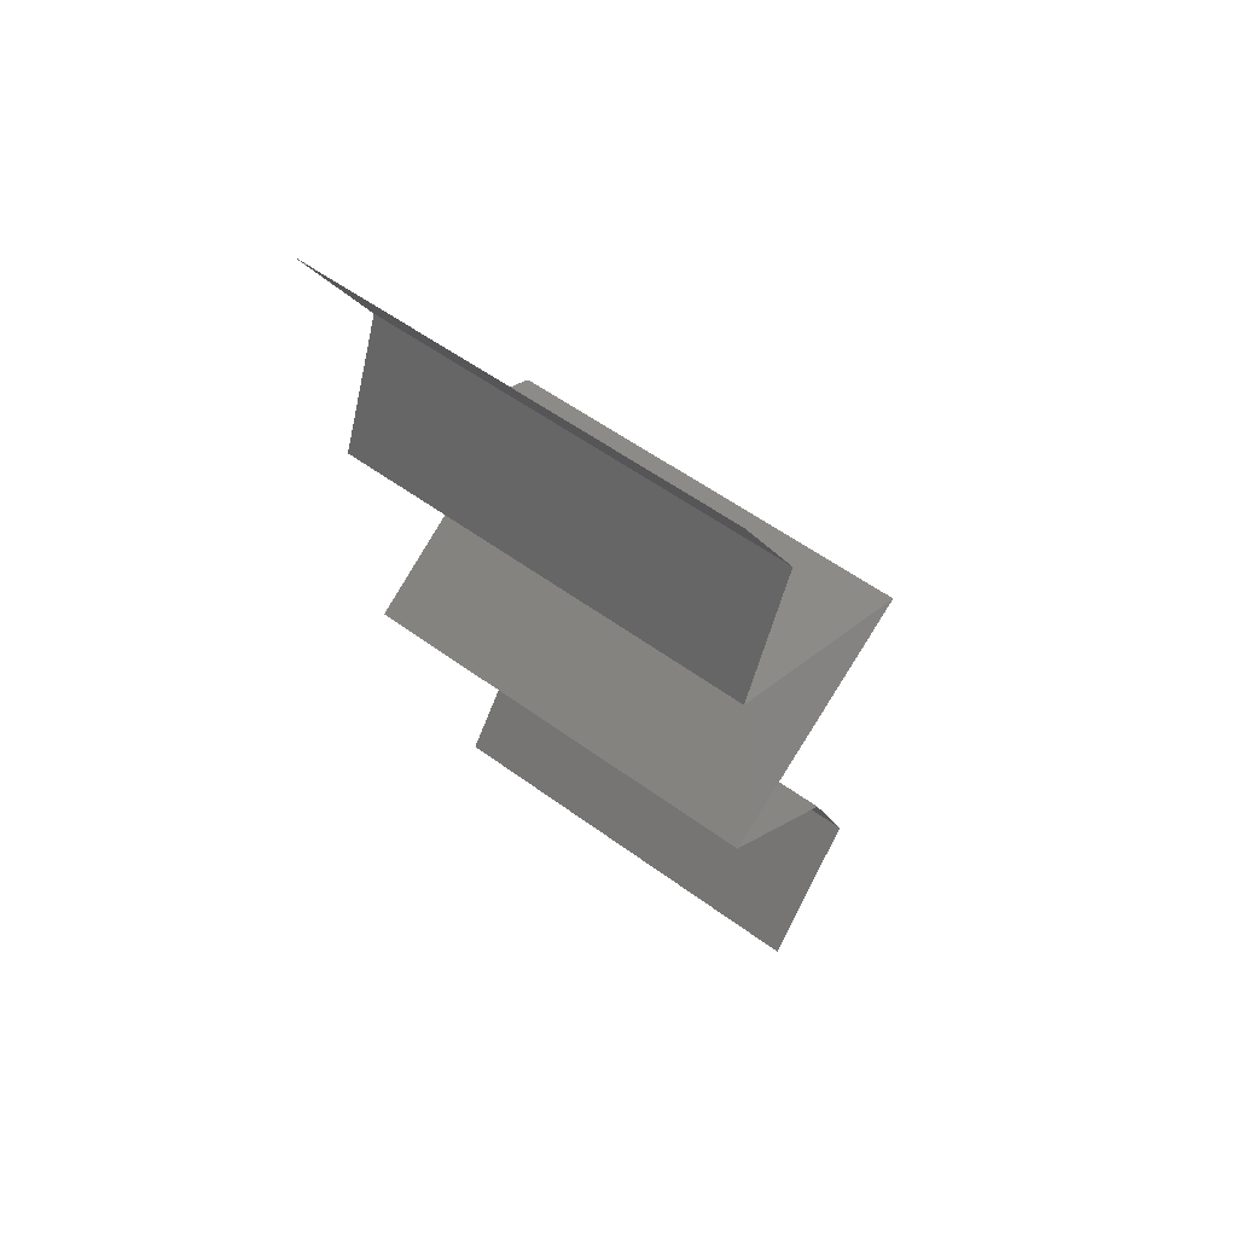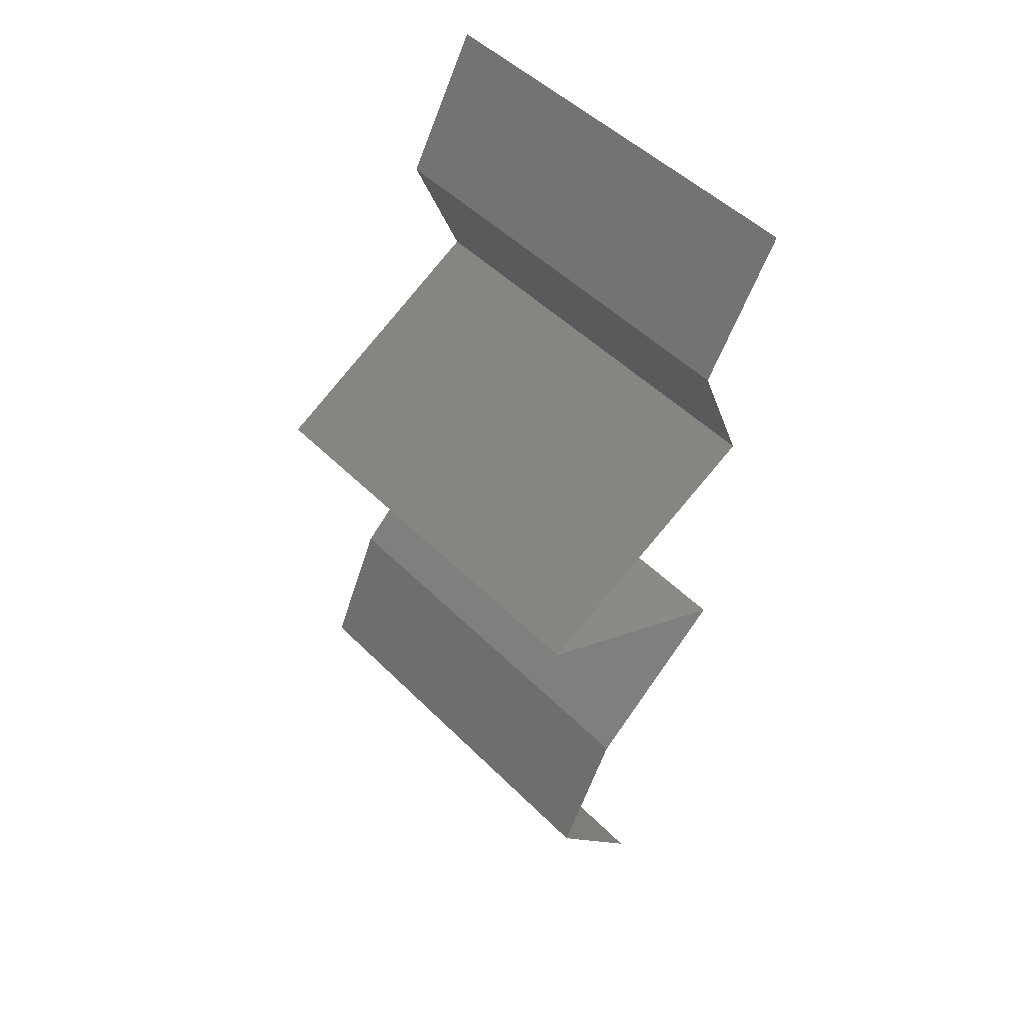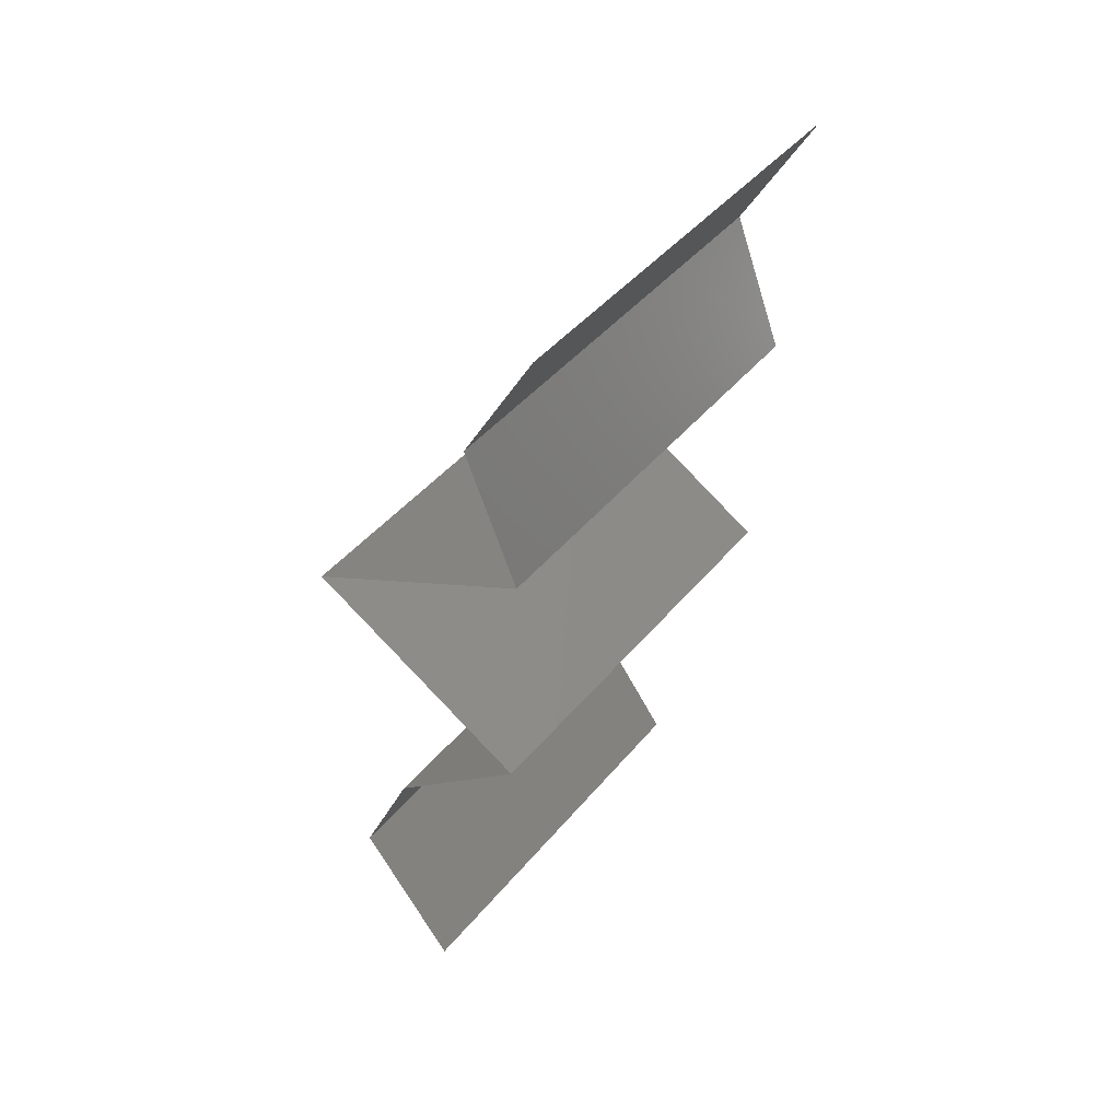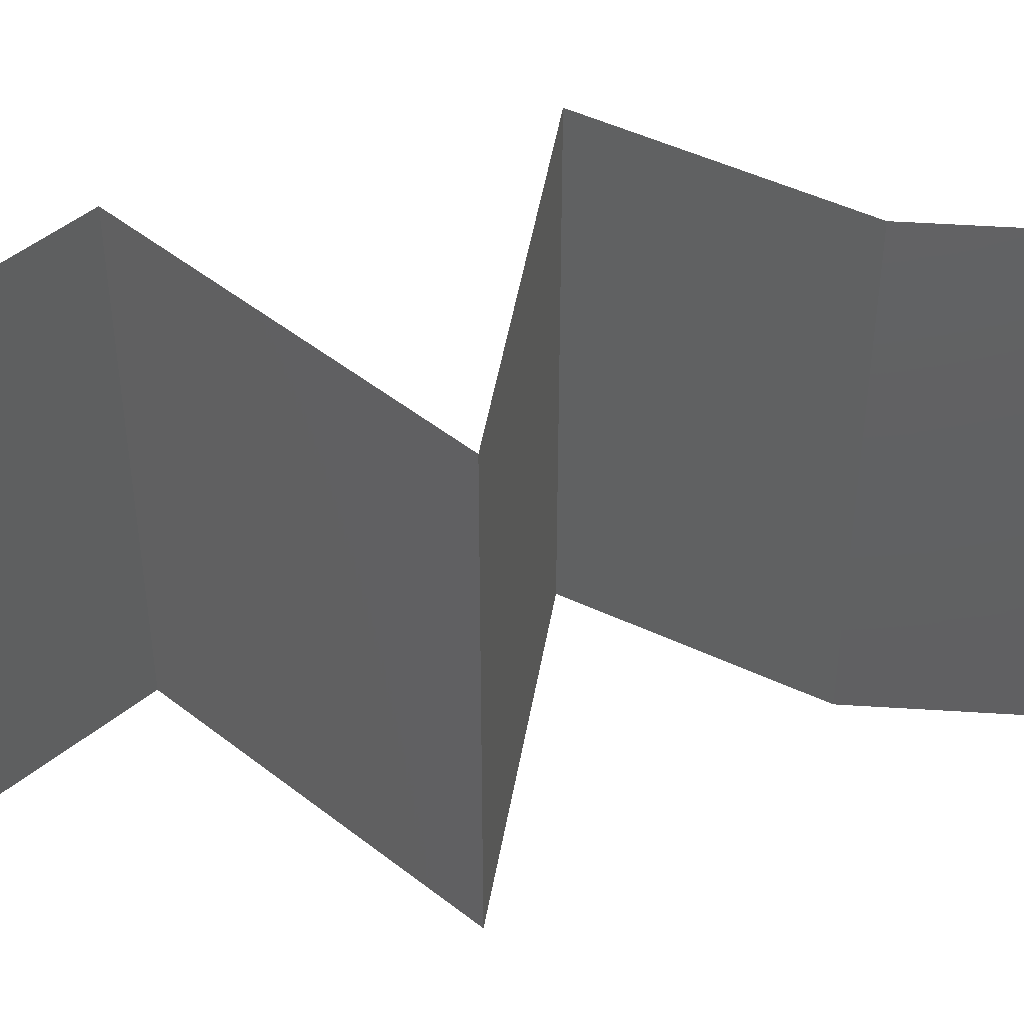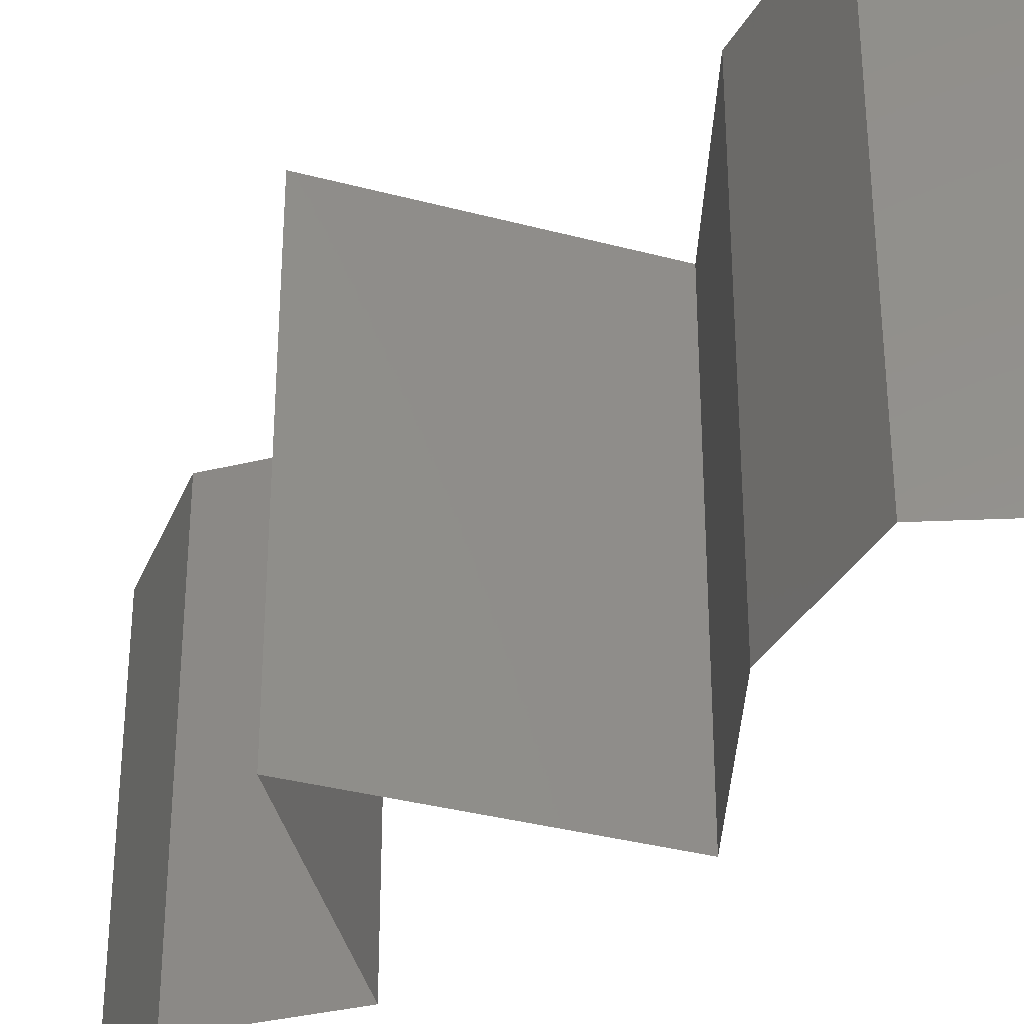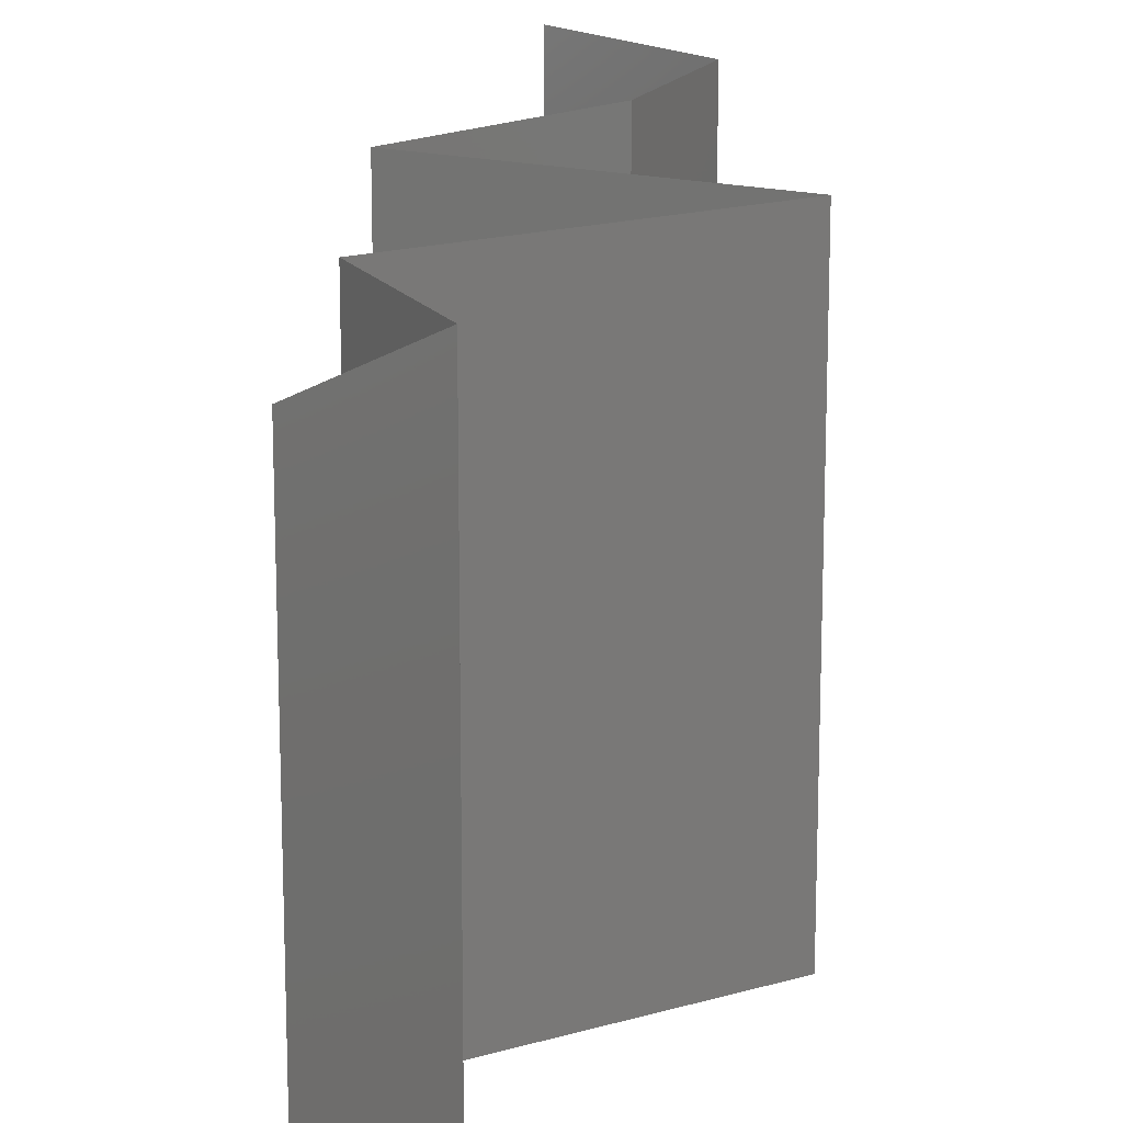
<metadata>
{"format":"stl","ext":"stl","renderer":"f3d","projection":"perspective","resolution":1024,"background":"white","views":[{"elev":56.4,"azim":127.3,"up":"+Y"},{"elev":50.0,"azim":-42.7,"up":"+Y"},{"elev":45.0,"azim":36.9,"up":"+Y"},{"elev":48.5,"azim":-110.0,"up":"+Z"},{"elev":-34.7,"azim":-49.7,"up":"+Z"},{"elev":17.2,"azim":177.9,"up":"+Z"}]}
</metadata>
<code>
# stl→obj: 38 verts, 52 faces
v 0.03368 0.04409 0.01
v 0.03724 0.05039 0.01
v 0.03546 0.04724 0.005
v 0.03546 0.04724 0.015
v 0.03724 0.05039 0
v 0.03368 0.04409 0
v 0.03368 0.04409 0.02
v 0.03724 0.05039 0.02
v 0.03621 0.03779 0.01
v 0.03494 0.04094 0.005
v 0.03621 0.03779 0.02
v 0.03494 0.04094 0.015
v 0.03621 0.03779 0
v 0.02468 0.03149 0.01
v 0.03045 0.03464 0.02
v 0.03045 0.03464 0
v 0.02468 0.03149 0
v 0.02468 0.03149 0.02
v 0.03565 0.0252 0.01
v 0.03017 0.02835 0.02
v 0.03017 0.02835 0
v 0.03565 0.0252 0
v 0.03565 0.0252 0.02
v 0.03219 0.02205 0.015
v 0.02874 0.0189 0
v 0.02874 0.0189 0.01
v 0.03219 0.02205 0.005
v 0.02874 0.0189 0.02
v 0.02592 0.0126 0.01
v 0.02733 0.01575 0.005
v 0.02733 0.01575 0.015
v 0.02592 0.0126 0.02
v 0.02592 0.0126 0
v 0.0283 0.009448 0.015
v 0.03067 0.006299 0
v 0.03067 0.006299 0.01
v 0.0283 0.009448 0.005
v 0.03067 0.006299 0.02
f 1 2 3
f 2 1 4
f 5 6 3
f 7 8 4
f 2 5 3
f 8 2 4
f 6 1 3
f 1 7 4
f 9 1 10
f 11 7 12
f 1 9 12
f 6 13 10
f 1 6 10
f 7 1 12
f 13 9 10
f 9 11 12
f 14 15 9
f 16 14 9
f 16 9 13
f 9 15 11
f 14 16 17
f 15 14 18
f 19 20 14
f 21 19 14
f 21 14 17
f 14 20 18
f 19 21 22
f 20 19 23
f 23 19 24
f 25 26 27
f 19 22 27
f 26 28 24
f 22 25 27
f 19 26 24
f 28 23 24
f 26 19 27
f 29 26 30
f 26 29 31
f 32 28 31
f 25 33 30
f 26 25 30
f 28 26 31
f 33 29 30
f 29 32 31
f 32 29 34
f 35 36 37
f 29 33 37
f 36 38 34
f 38 32 34
f 36 29 37
f 33 35 37
f 29 36 34

</code>
